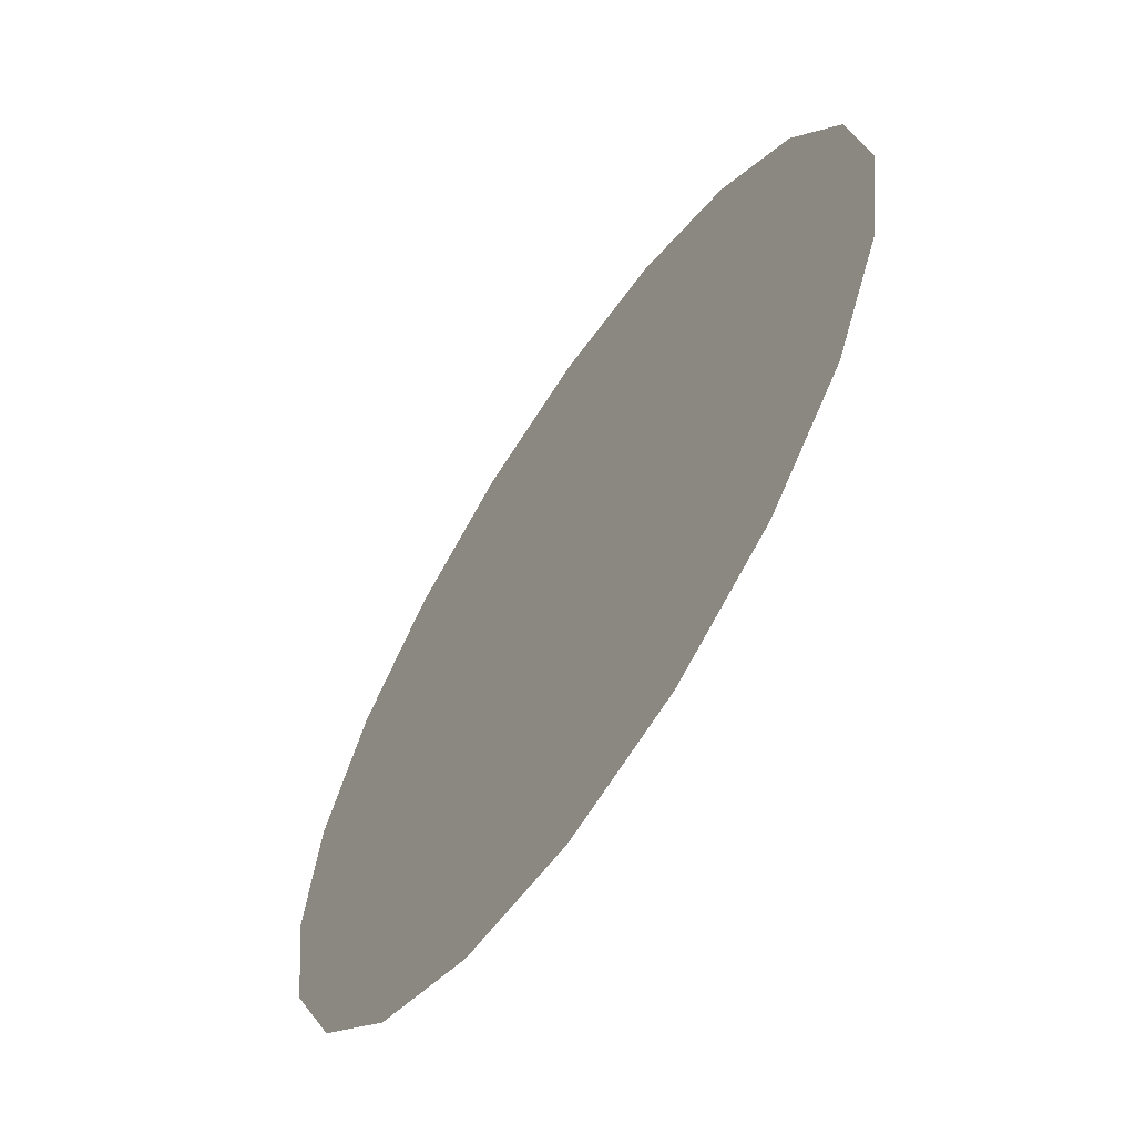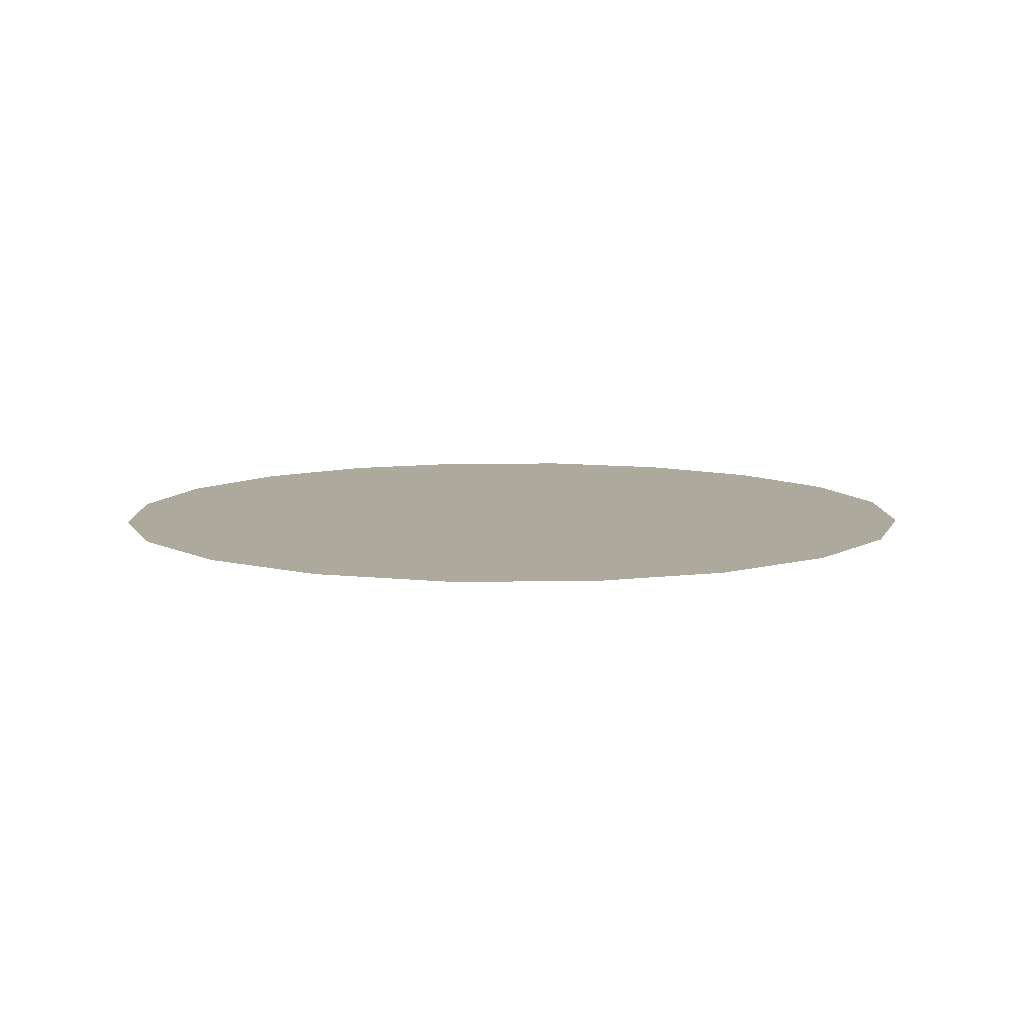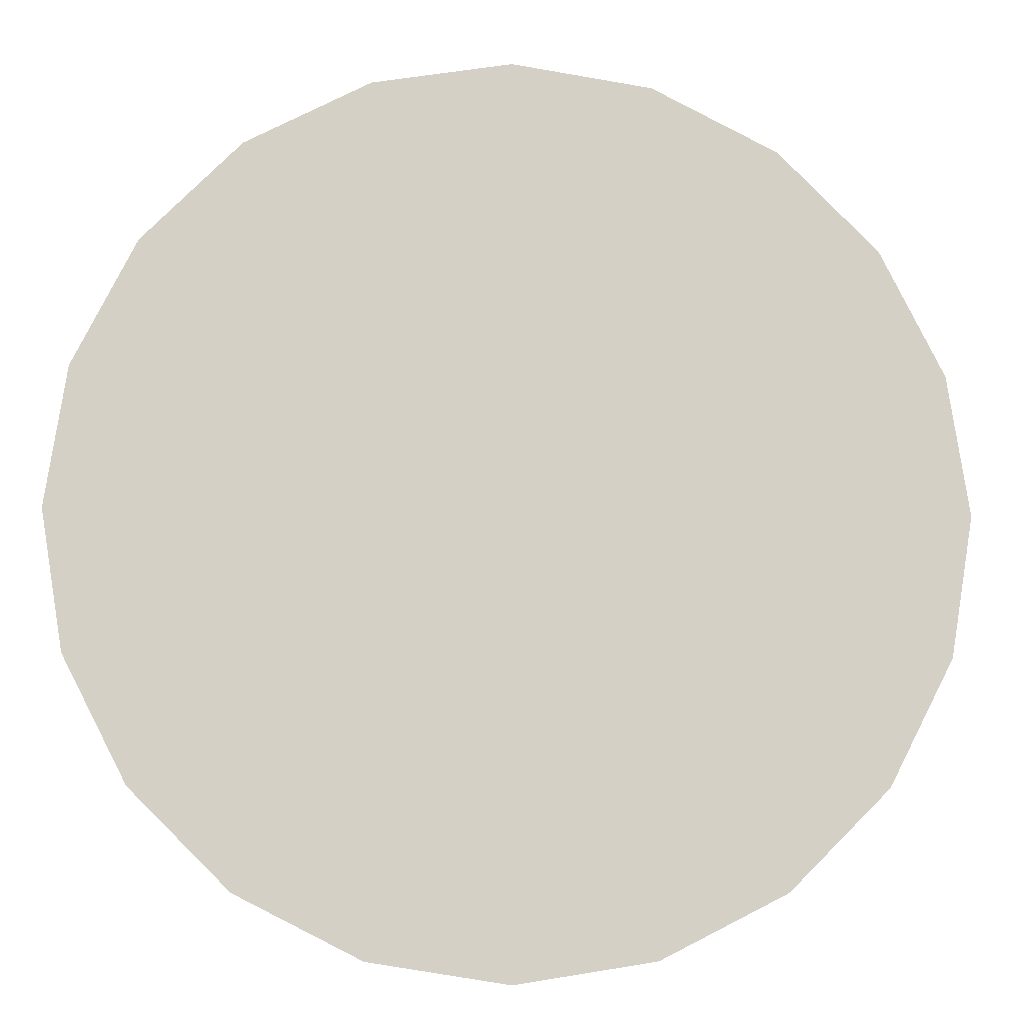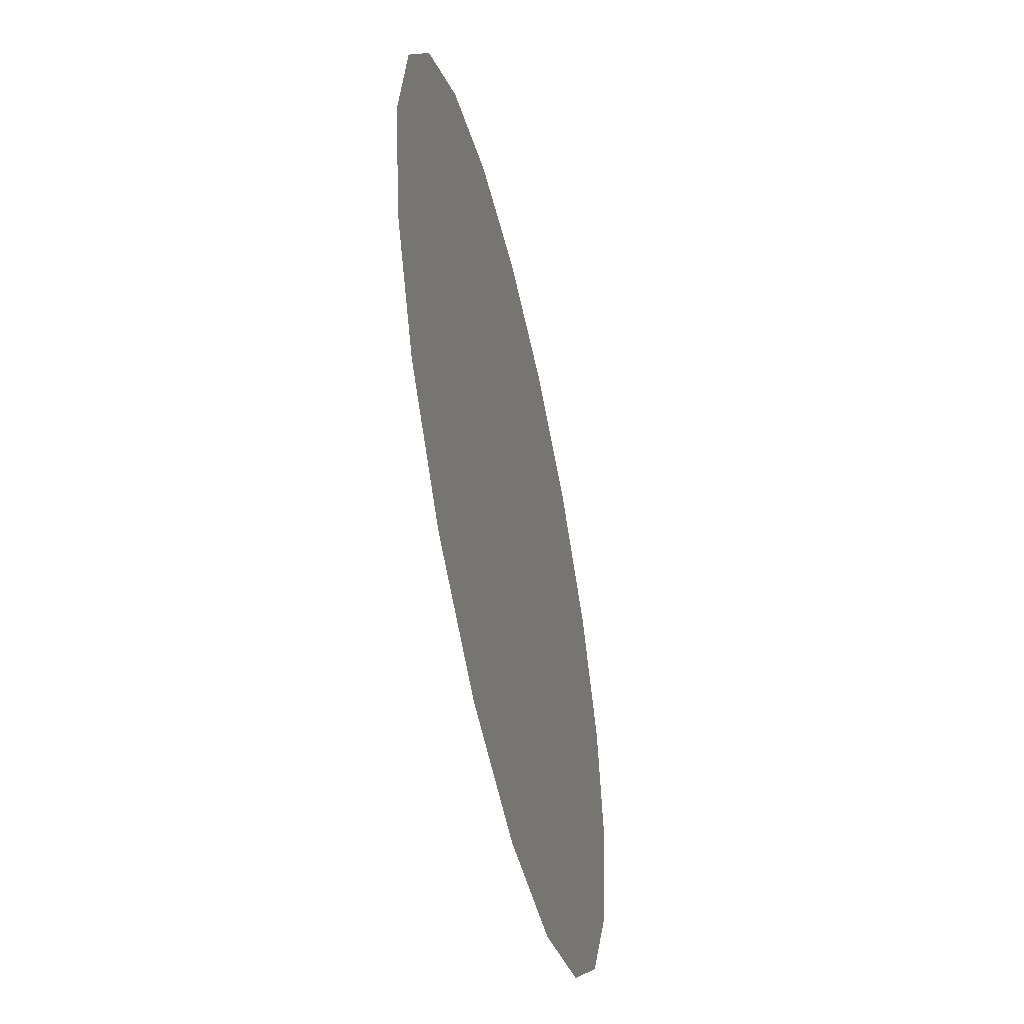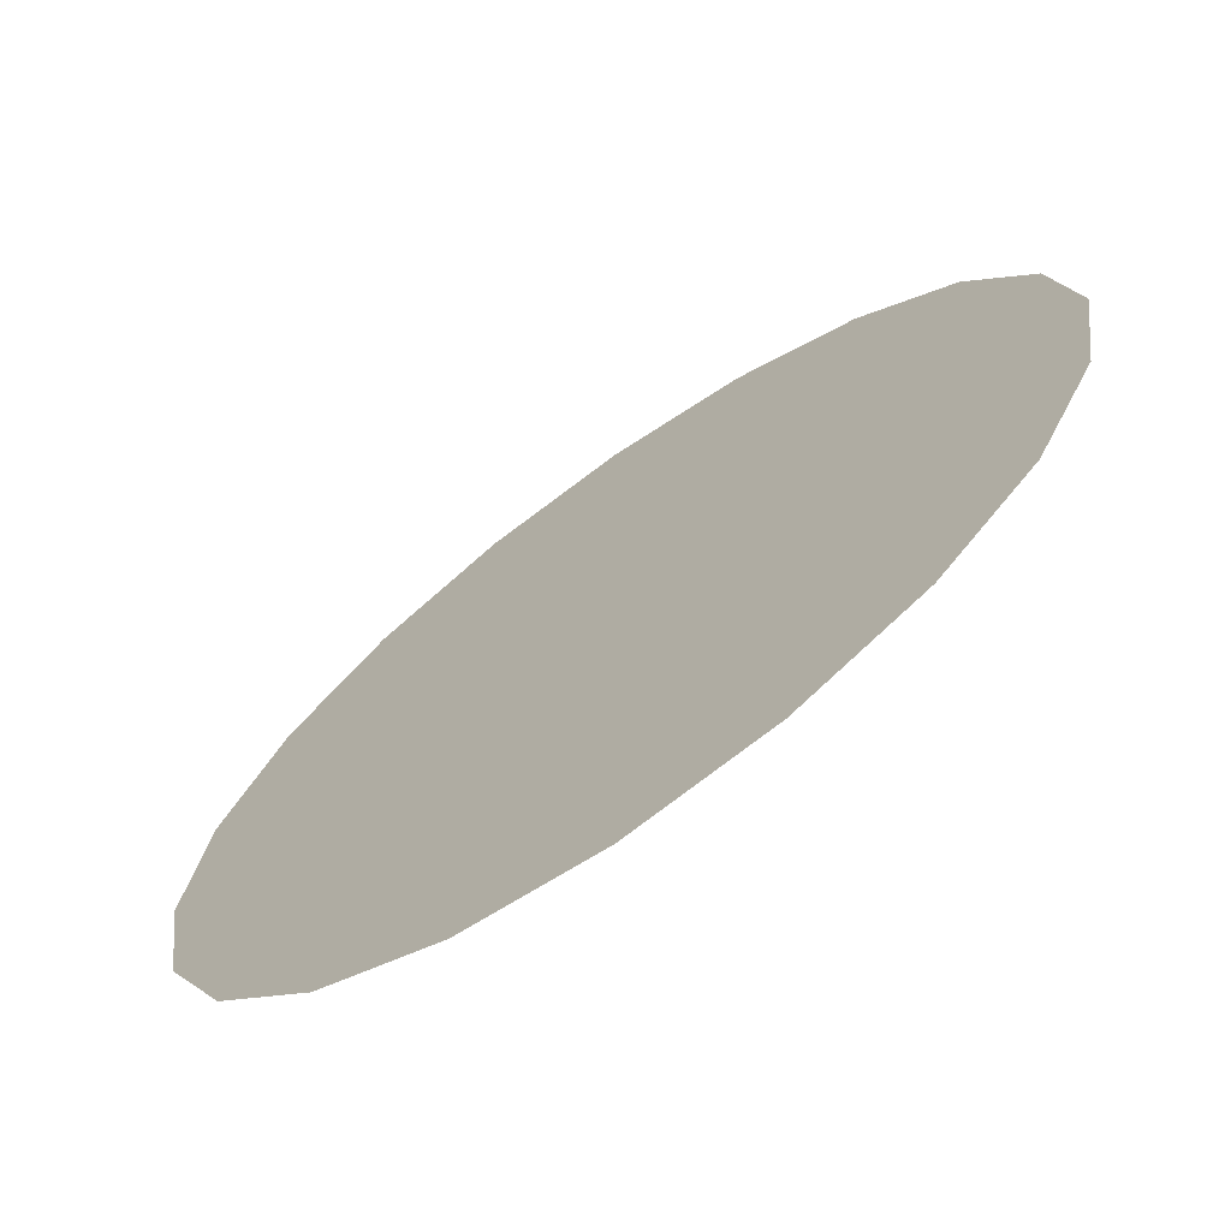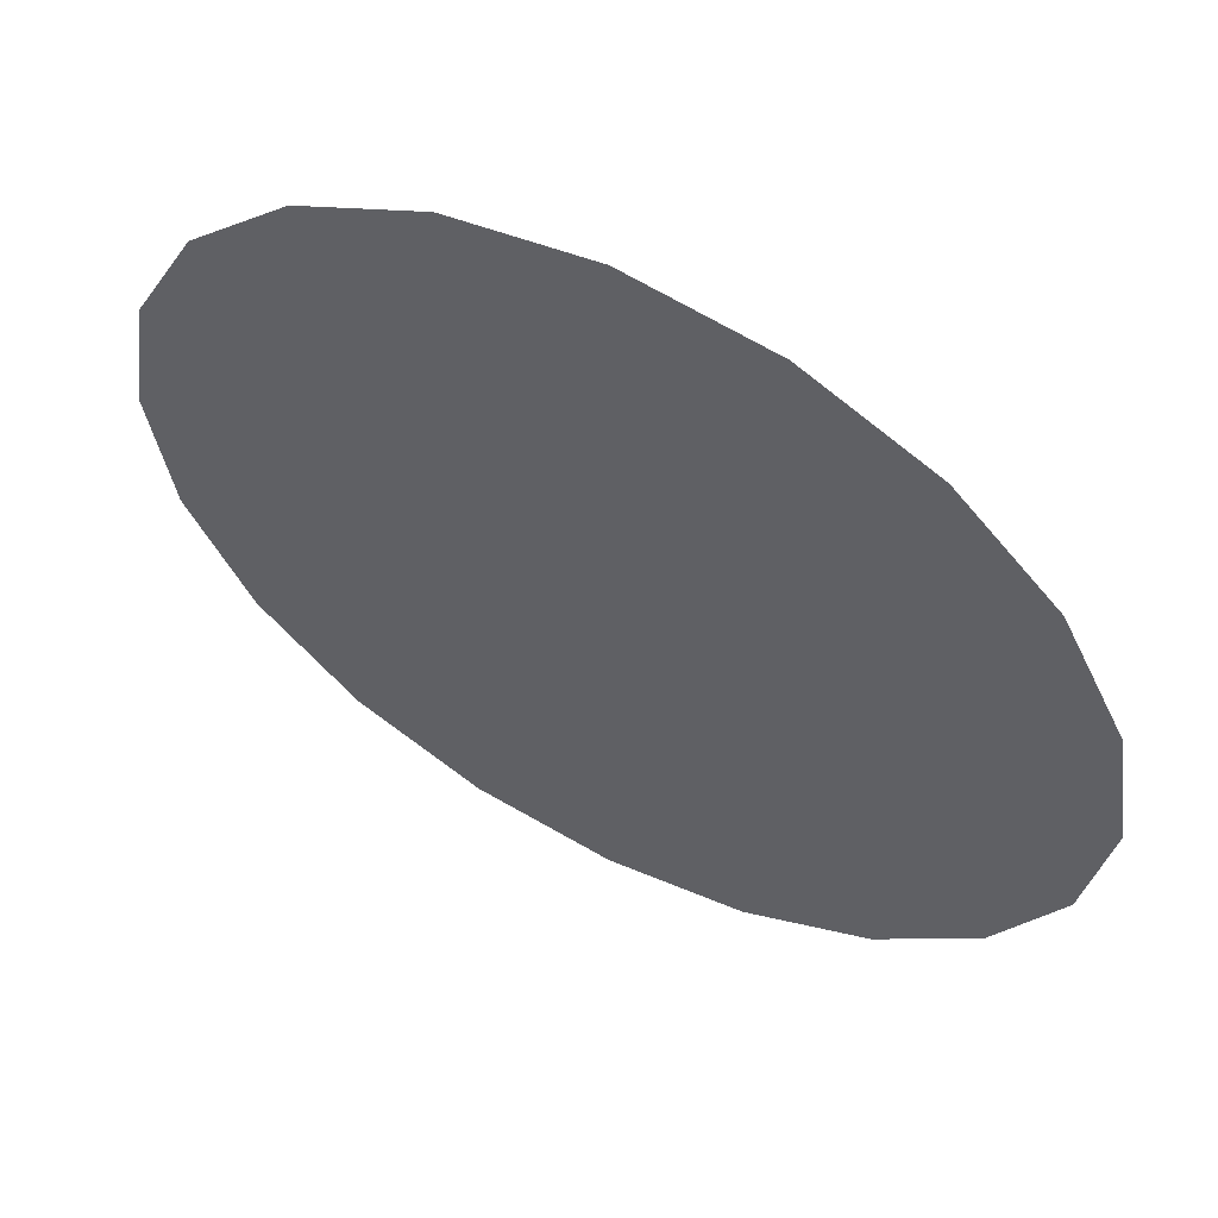
<metadata>
{"format":"obj","ext":"obj","renderer":"f3d","projection":"perspective","resolution":1024,"background":"white","views":[{"elev":-63.4,"azim":56.4,"up":"+Y"},{"elev":8.8,"azim":-172.1,"up":"+Z"},{"elev":-8.7,"azim":-3.7,"up":"+Y"},{"elev":-52.7,"azim":-77.3,"up":"+Y"},{"elev":-70.3,"azim":-144.6,"up":"+Y"},{"elev":58.4,"azim":27.6,"up":"+Y"}]}
</metadata>
<code>
o Circle.001
v 0 0.5 -0
v -0.1545 0.4755 -0
v -0.2939 0.4045 -0
v -0.4045 0.2939 -0
v -0.4755 0.1545 -0
v -0.5 -0 0
v -0.4755 -0.1545 0
v -0.4045 -0.2939 0
v -0.2939 -0.4045 0
v -0.1545 -0.4755 0
v 0 -0.5 0
v 0.1545 -0.4755 0
v 0.2939 -0.4045 0
v 0.4045 -0.2939 0
v 0.4755 -0.1545 0
v 0.5 0 -0
v 0.4755 0.1545 -0
v 0.4045 0.2939 -0
v 0.2939 0.4045 -0
v 0.1545 0.4755 -0
v 0 0 -0
v -0.07725 0.2378 -0
v -0.1469 0.2023 -0
v -0.2023 0.1469 -0
v -0.2378 0.07725 -0
v -0.25 -0 0
v -0.2378 -0.07725 0
v -0.2023 -0.1469 0
v -0.1469 -0.2023 0
v -0.07725 -0.2378 0
v 0 -0.25 0
v 0.07725 -0.2378 0
v 0.1469 -0.2023 0
v 0.2023 -0.1469 0
v 0.2378 -0.07725 0
v 0.25 0 -0
v 0.2378 0.07726 -0
v 0.2023 0.1469 -0
v 0.1469 0.2023 -0
v 0.07725 0.2378 -0
v 0 0.25 -0
v -0.07725 0.4878 -0
v -0.2242 0.44 -0
v -0.3492 0.3492 -0
v -0.44 0.2242 -0
v -0.4878 0.07725 -0
v -0.4878 -0.07725 0
v -0.44 -0.2242 0
v -0.3492 -0.3492 0
v -0.2242 -0.44 0
v -0.07725 -0.4878 0
v 0.07725 -0.4878 0
v 0.2242 -0.44 0
v 0.3492 -0.3492 0
v 0.44 -0.2242 0
v 0.4878 -0.07725 0
v 0.4878 0.07726 -0
v 0.44 0.2242 -0
v 0.3492 0.3492 -0
v 0.2242 0.44 -0
v 0.07725 0.4878 -0
v -0.1159 0.3566 -0
v -0.07347 0.1011 -0
v -0.1011 0.07347 -0
v -0.1189 0.03863 -0
v -0.125 0 -0
v -0.1189 -0.03863 0
v -0.1011 -0.07347 0
v -0.07347 -0.1011 0
v -0.03863 -0.1189 0
v 0 -0.125 0
v 0.03863 -0.1189 0
v 0.07347 -0.1011 0
v 0.1011 -0.07347 0
v 0.1189 -0.03863 0
v 0.125 0 -0
v 0.1189 0.03863 -0
v 0.1011 0.07347 -0
v 0.07347 0.1011 -0
v 0.03863 0.1189 -0
v 0 0.125 -0
v -0.03863 0.1189 -0
v -0.2204 0.3034 -0
v -0.3034 0.2204 -0
v -0.3566 0.1159 -0
v -0.375 -0 0
v -0.3566 -0.1159 0
v -0.3034 -0.2204 0
v -0.2204 -0.3034 0
v -0.1159 -0.3566 0
v 0 -0.375 0
v 0.1159 -0.3566 0
v 0.2204 -0.3034 0
v 0.3034 -0.2204 0
v 0.3566 -0.1159 0
v 0.375 0 -0
v 0.3566 0.1159 -0
v 0.3034 0.2204 -0
v 0.2204 0.3034 -0
v 0.1159 0.3566 -0
v 0 0.375 -0
v -0.1121 0.22 -0
v -0.1746 0.1746 -0
v -0.22 0.1121 -0
v -0.2439 0.03863 -0
v -0.2439 -0.03863 0
v -0.22 -0.1121 0
v -0.1746 -0.1746 0
v -0.1121 -0.22 0
v -0.03863 -0.2439 0
v 0.03863 -0.2439 0
v 0.1121 -0.22 0
v 0.1746 -0.1746 0
v 0.22 -0.1121 0
v 0.2439 -0.03863 0
v 0.2439 0.03863 -0
v 0.22 0.1121 -0
v 0.1746 0.1746 -0
v 0.1121 0.22 -0
v 0.03863 0.2439 -0
v -0.03863 0.2439 -0
v -0.1681 0.33 -0
v -0.2619 0.2619 -0
v -0.33 0.1681 -0
v -0.3658 0.05794 -0
v -0.3658 -0.05794 0
v -0.33 -0.1681 0
v -0.2619 -0.2619 0
v -0.1681 -0.33 0
v -0.05794 -0.3658 0
v 0.05794 -0.3658 0
v 0.1682 -0.33 0
v 0.2619 -0.2619 0
v 0.33 -0.1681 0
v 0.3658 -0.05794 0
v 0.3658 0.05794 -0
v 0.33 0.1682 -0
v 0.2619 0.2619 -0
v 0.1681 0.33 -0
v 0.05794 0.3658 -0
v -0.05794 0.3658 -0
f 122 83 23
f 22 102 82
f 23 103 63
f 24 104 64
f 25 105 65
f 26 106 66
f 27 107 67
f 28 108 68
f 29 109 69
f 30 110 70
f 31 111 71
f 32 112 72
f 33 113 73
f 34 114 74
f 35 115 75
f 36 116 76
f 37 117 77
f 38 118 78
f 39 119 79
f 40 120 80
f 41 121 81
f 123 84 24
f 124 85 25
f 125 86 26
f 126 87 27
f 127 88 28
f 128 89 29
f 129 90 30
f 130 91 31
f 131 92 32
f 132 93 33
f 133 94 34
f 134 95 35
f 135 96 36
f 136 97 37
f 137 98 38
f 138 99 39
f 139 100 40
f 140 101 41
f 141 62 22
f 62 122 22
f 2 43 62
f 43 3 83
f 82 63 21
f 82 102 63
f 102 23 63
f 63 64 21
f 63 103 64
f 103 24 64
f 64 65 21
f 64 104 65
f 104 25 65
f 65 66 21
f 65 105 66
f 105 26 66
f 66 67 21
f 66 106 67
f 106 27 67
f 67 68 21
f 67 107 68
f 107 28 68
f 68 69 21
f 68 108 69
f 108 29 69
f 69 70 21
f 69 109 70
f 109 30 70
f 70 71 21
f 70 110 71
f 110 31 71
f 71 72 21
f 71 111 72
f 111 32 72
f 72 73 21
f 72 112 73
f 112 33 73
f 73 74 21
f 73 113 74
f 113 34 74
f 74 75 21
f 74 114 75
f 114 35 75
f 75 76 21
f 75 115 76
f 115 36 76
f 76 77 21
f 76 116 77
f 116 37 77
f 77 78 21
f 77 117 78
f 117 38 78
f 78 79 21
f 78 118 79
f 118 39 79
f 79 80 21
f 79 119 80
f 119 40 80
f 80 81 21
f 80 120 81
f 120 41 81
f 81 82 21
f 81 121 82
f 121 22 82
f 83 123 23
f 3 44 83
f 44 4 84
f 84 124 24
f 4 45 84
f 45 5 85
f 85 125 25
f 5 46 85
f 46 6 86
f 86 126 26
f 6 47 86
f 47 7 87
f 87 127 27
f 7 48 87
f 48 8 88
f 88 128 28
f 8 49 88
f 49 9 89
f 89 129 29
f 9 50 89
f 50 10 90
f 90 130 30
f 10 51 90
f 51 11 91
f 91 131 31
f 11 52 91
f 52 12 92
f 92 132 32
f 12 53 92
f 53 13 93
f 93 133 33
f 13 54 93
f 54 14 94
f 94 134 34
f 14 55 94
f 55 15 95
f 95 135 35
f 15 56 95
f 56 16 96
f 96 136 36
f 16 57 96
f 57 17 97
f 97 137 37
f 17 58 97
f 58 18 98
f 98 138 38
f 18 59 98
f 59 19 99
f 99 139 39
f 19 60 99
f 60 20 100
f 100 140 40
f 20 61 100
f 61 1 101
f 101 141 41
f 1 42 101
f 42 2 62
f 102 122 23
f 103 123 24
f 104 124 25
f 105 125 26
f 106 126 27
f 107 127 28
f 108 128 29
f 109 129 30
f 110 130 31
f 111 131 32
f 112 132 33
f 113 133 34
f 114 134 35
f 115 135 36
f 116 136 37
f 117 137 38
f 118 138 39
f 119 139 40
f 120 140 41
f 121 141 22
f 122 102 22
f 43 122 62
f 122 43 83
f 123 103 23
f 44 123 83
f 123 44 84
f 124 104 24
f 45 124 84
f 124 45 85
f 125 105 25
f 46 125 85
f 125 46 86
f 126 106 26
f 47 126 86
f 126 47 87
f 127 107 27
f 48 127 87
f 127 48 88
f 128 108 28
f 49 128 88
f 128 49 89
f 129 109 29
f 50 129 89
f 129 50 90
f 130 110 30
f 51 130 90
f 130 51 91
f 131 111 31
f 52 131 91
f 131 52 92
f 132 112 32
f 53 132 92
f 132 53 93
f 133 113 33
f 54 133 93
f 133 54 94
f 134 114 34
f 55 134 94
f 134 55 95
f 135 115 35
f 56 135 95
f 135 56 96
f 136 116 36
f 57 136 96
f 136 57 97
f 137 117 37
f 58 137 97
f 137 58 98
f 138 118 38
f 59 138 98
f 138 59 99
f 139 119 39
f 60 139 99
f 139 60 100
f 140 120 40
f 61 140 100
f 140 61 101
f 141 121 41
f 42 141 101
f 141 42 62

</code>
